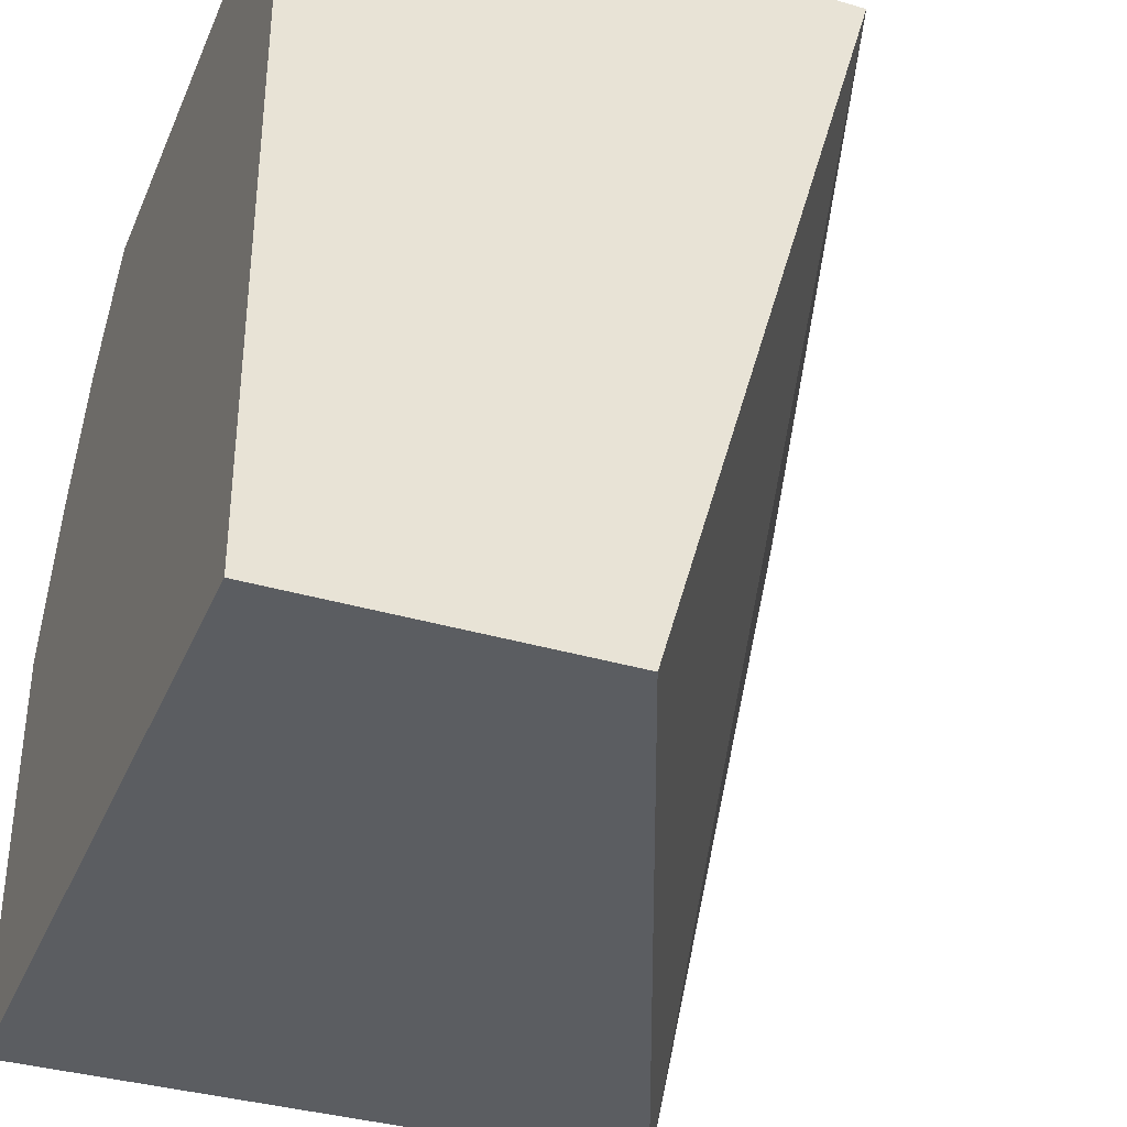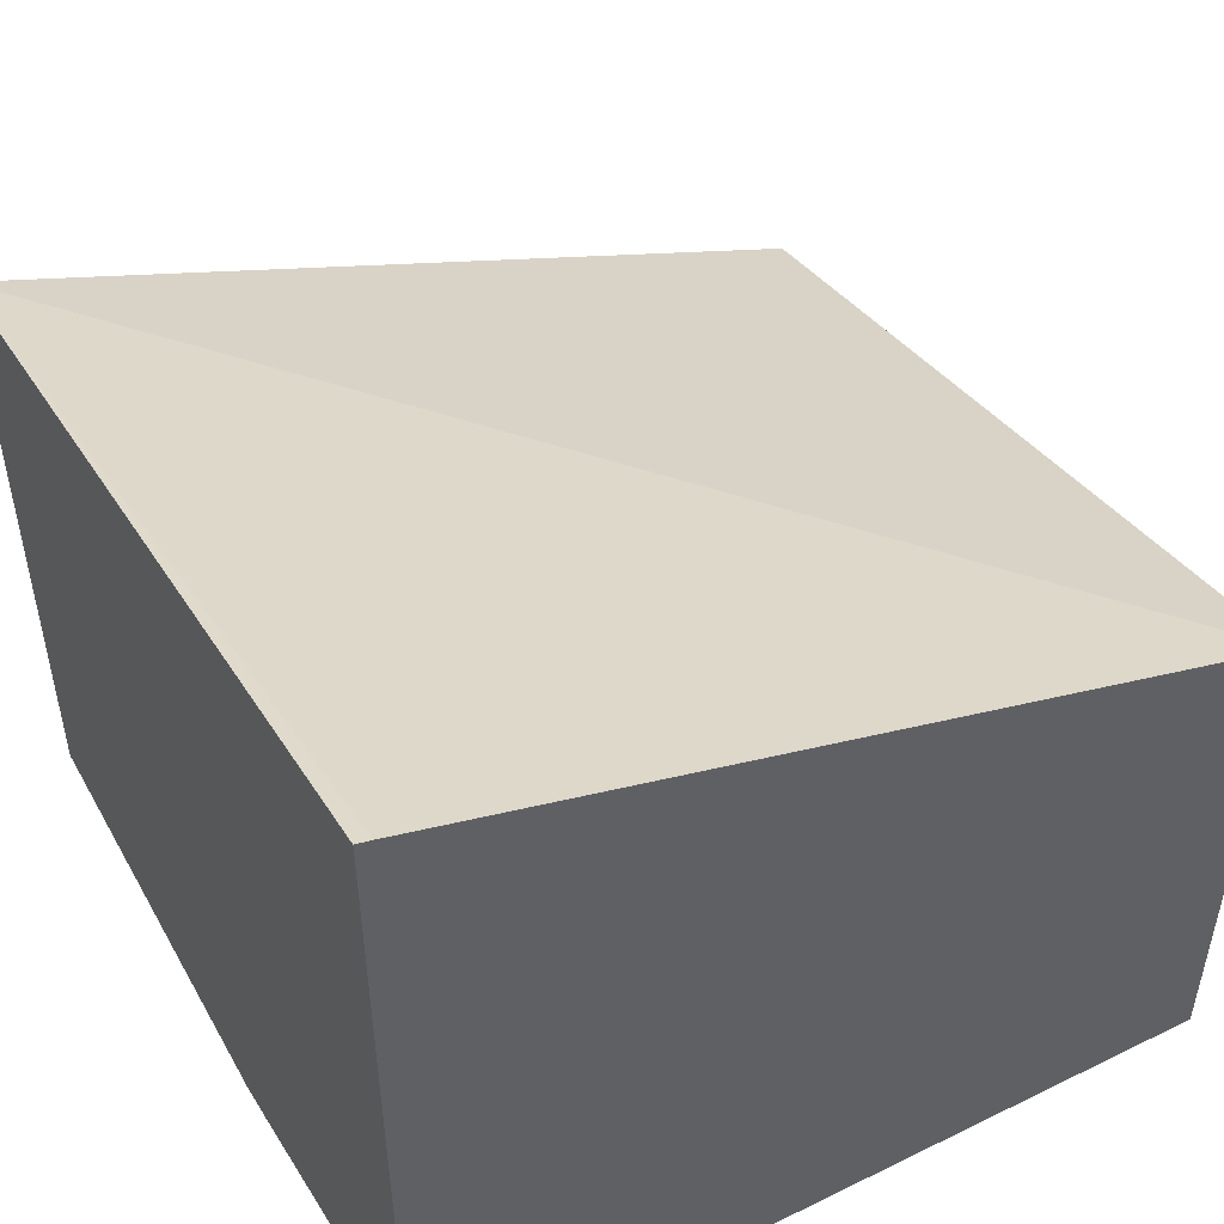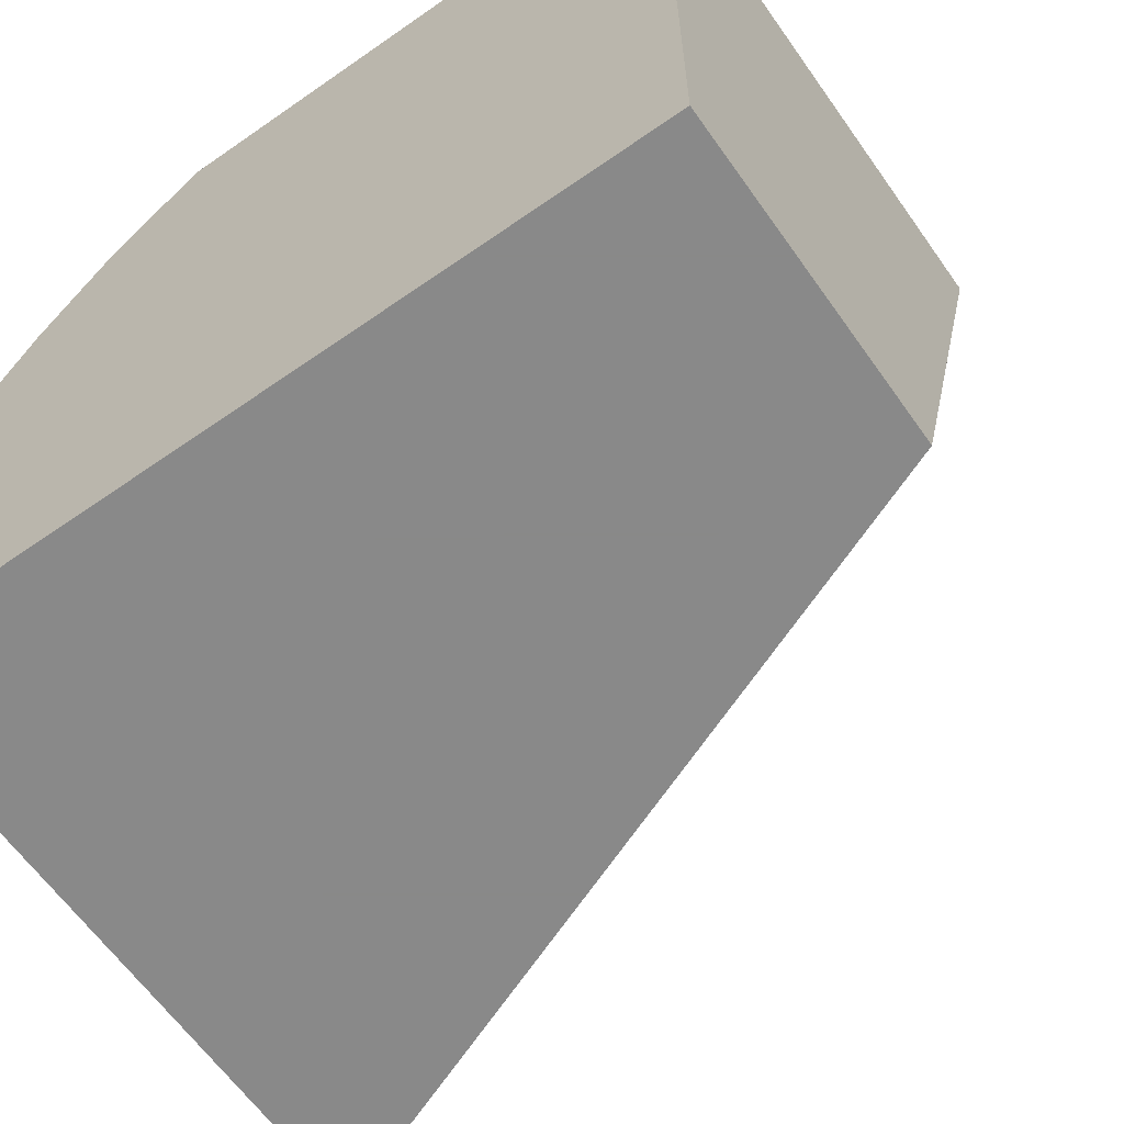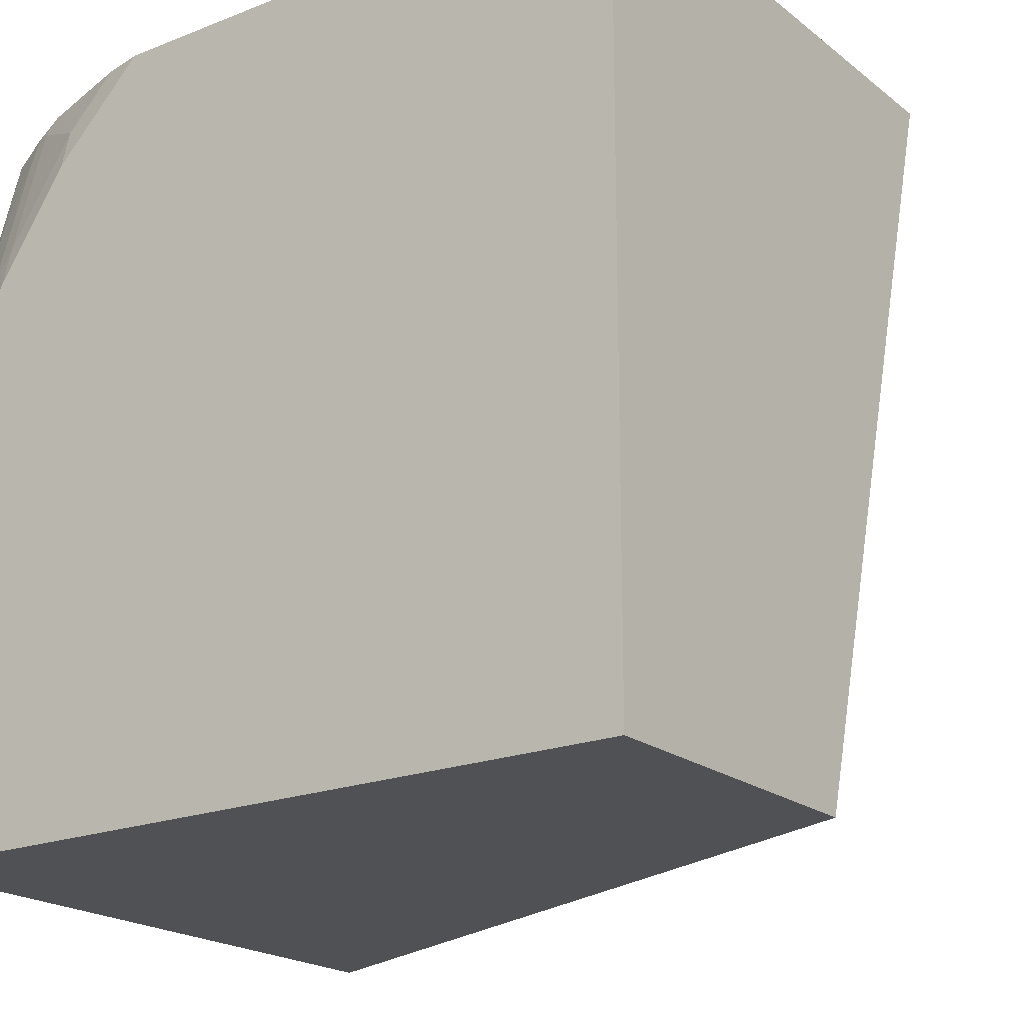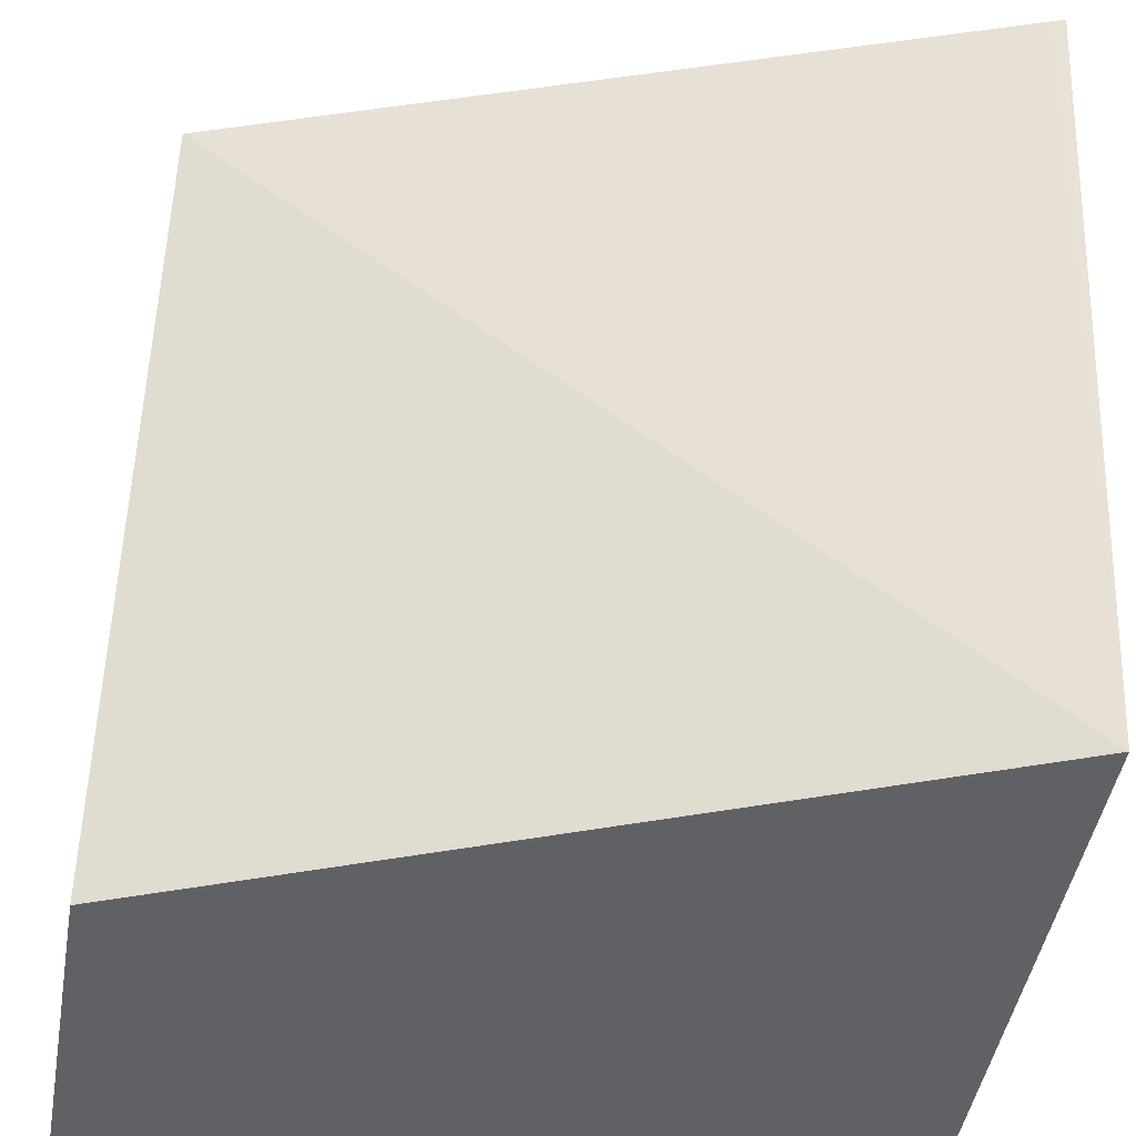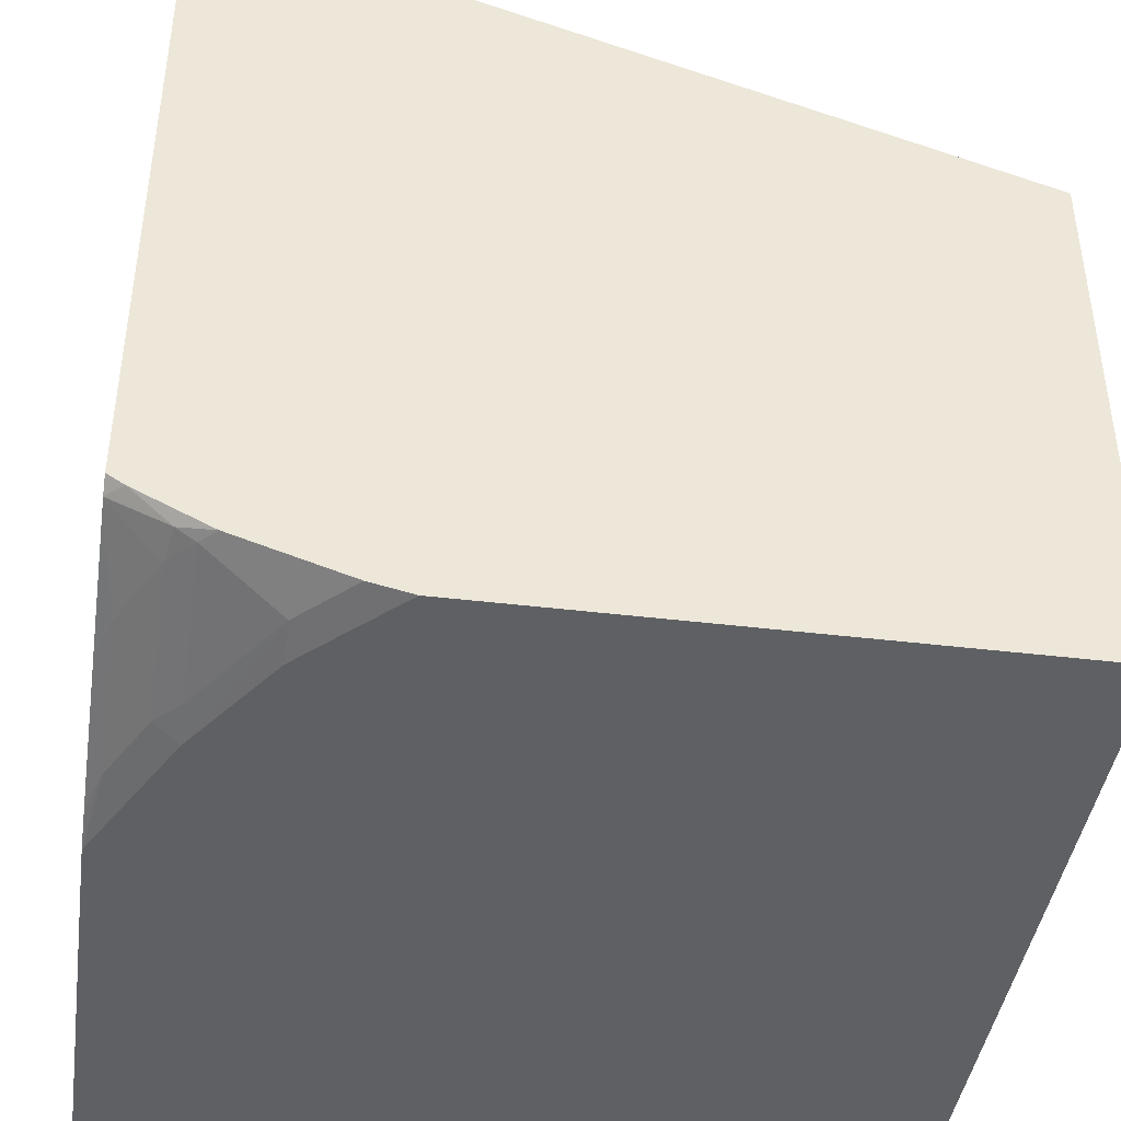
<metadata>
{"format":"obj","ext":"obj","renderer":"f3d","projection":"perspective","resolution":1024,"background":"white","views":[{"elev":-35.9,"azim":68.8,"up":"+Z"},{"elev":50.5,"azim":-28.3,"up":"+Y"},{"elev":-63.0,"azim":35.2,"up":"+Z"},{"elev":-20.2,"azim":35.8,"up":"+Z"},{"elev":-46.5,"azim":170.2,"up":"+Z"},{"elev":-42.5,"azim":-8.2,"up":"+Y"}]}
</metadata>
<code>
v -0.4389 -0.3786 -0.07687
v -0.0001471 -0.3786 -0.07687
v -0.4389 -0.3786 0.09914
v -0.4389 -0.02055 -0.07687
v -0.0001471 -0.1992 -0.07687
v -0.0001471 -0.3786 0.3497
v -0.4384 -0.3786 0.1594
v -0.4389 -0.3783 0.1597
v -0.4389 0.0695 0.3497
v -0.4311 0.06708 0.3497
v -0.0001471 -0.07771 0.3497
v -0.3078 -0.3786 0.3497
v -0.3985 -0.3786 0.2391
v -0.4118 -0.3719 0.2458
v -0.4317 -0.3719 0.2059
v -0.4389 -0.3735 0.1812
v -0.4389 -0.3279 0.3497
v -0.3586 -0.3786 0.2989
v -0.3303 -0.3736 0.3497
v -0.3586 -0.3736 0.3213
v -0.3985 -0.3736 0.2615
v -0.3985 -0.3537 0.3412
v -0.4118 -0.352 0.3254
v -0.4317 -0.352 0.2856
v -0.4389 -0.3733 0.1819
v -0.4389 -0.3537 0.261
v -0.4389 -0.333 0.3421
v -0.4299 -0.3337 0.3497
v -0.39 -0.3537 0.3497
v -0.4085 -0.3487 0.3437
v -0.4389 -0.3337 0.3406
v -0.4389 -0.3335 0.3413
f 7 14 15
f 14 24 15
f 14 23 24
f 14 22 23
f 14 21 22
f 13 18 20
f 13 20 21
f 12 19 18
f 8 15 16
f 7 15 8
f 15 25 16
f 13 21 14
f 15 24 26
f 28 30 29
f 17 27 28
f 18 19 20
f 19 29 20
f 20 29 22
f 20 22 21
f 22 29 30
f 23 30 31
f 23 31 24
f 24 31 26
f 27 32 28
f 28 32 30
f 7 13 14
f 30 32 31
f 15 26 25
f 6 19 12
f 22 30 23
f 6 28 29
f 6 29 19
f 1 2 6
f 1 6 12
f 1 12 18
f 1 18 13
f 1 13 7
f 1 3 8
f 1 8 16
f 1 16 25
f 1 25 26
f 1 26 31
f 1 31 32
f 1 32 27
f 1 27 17
f 1 7 3
f 1 9 4
f 6 17 28
f 1 17 9
f 6 9 17
f 6 10 9
f 4 11 5
f 4 10 11
f 6 11 10
f 4 9 10
f 3 7 8
f 2 11 6
f 2 5 11
f 1 5 2
f 1 4 5

</code>
